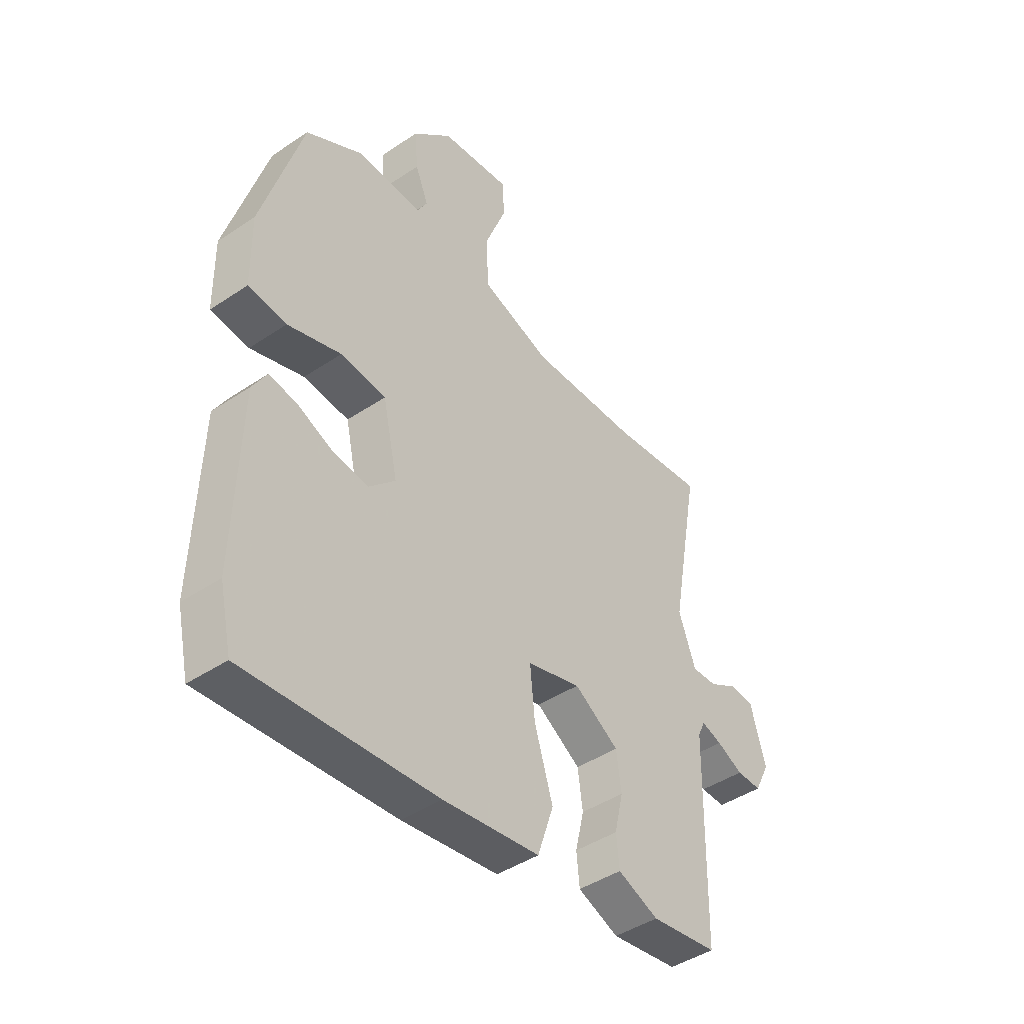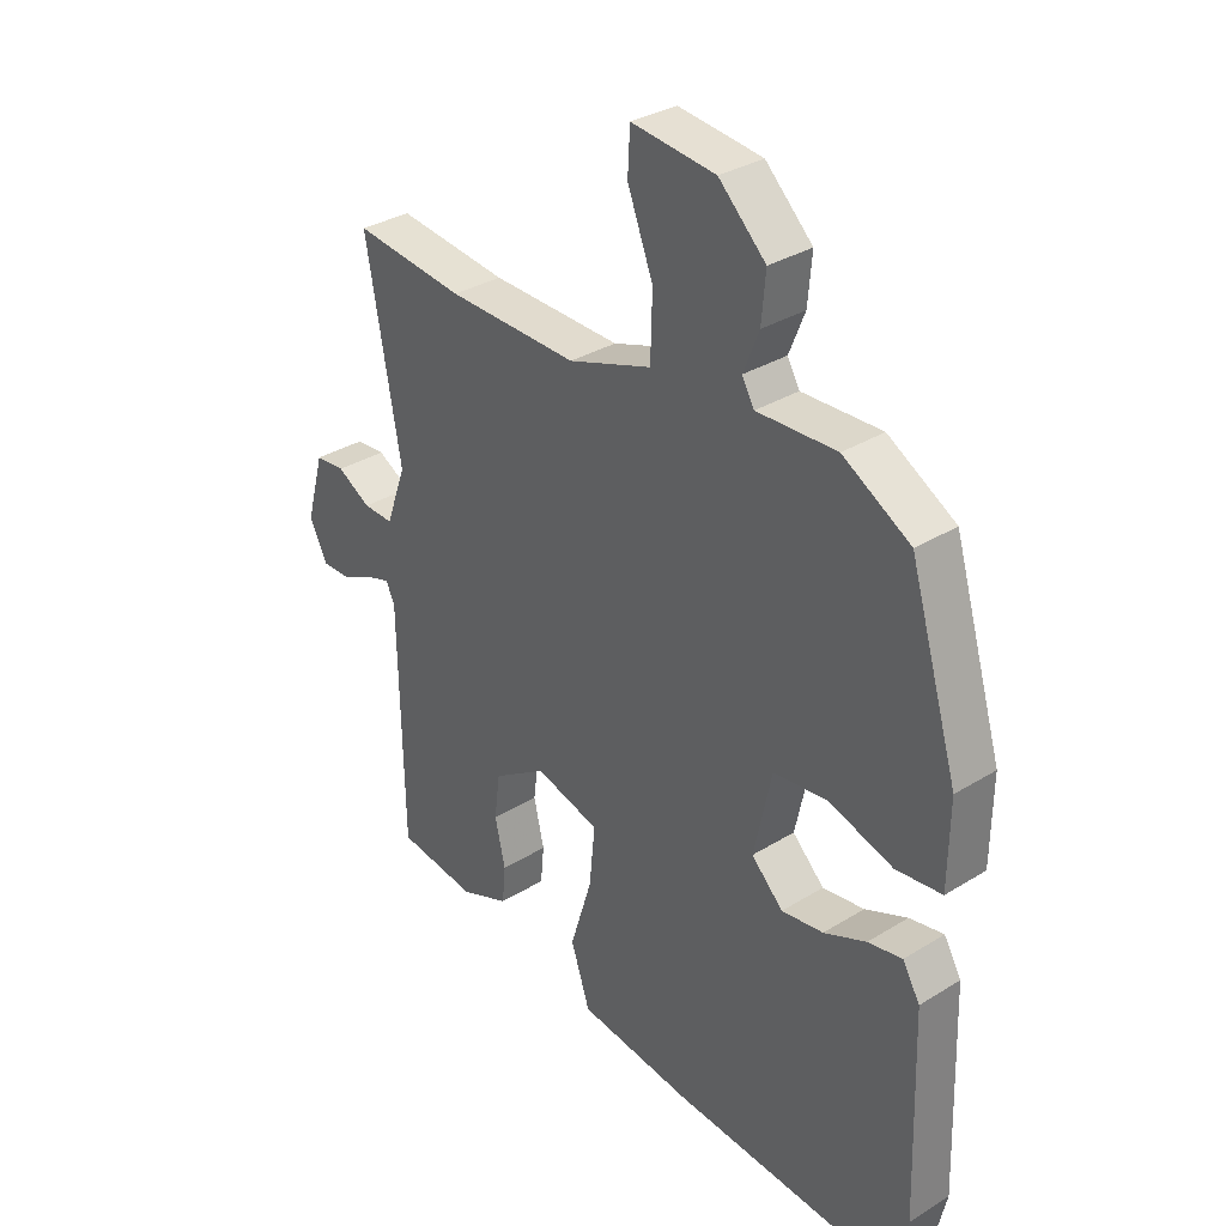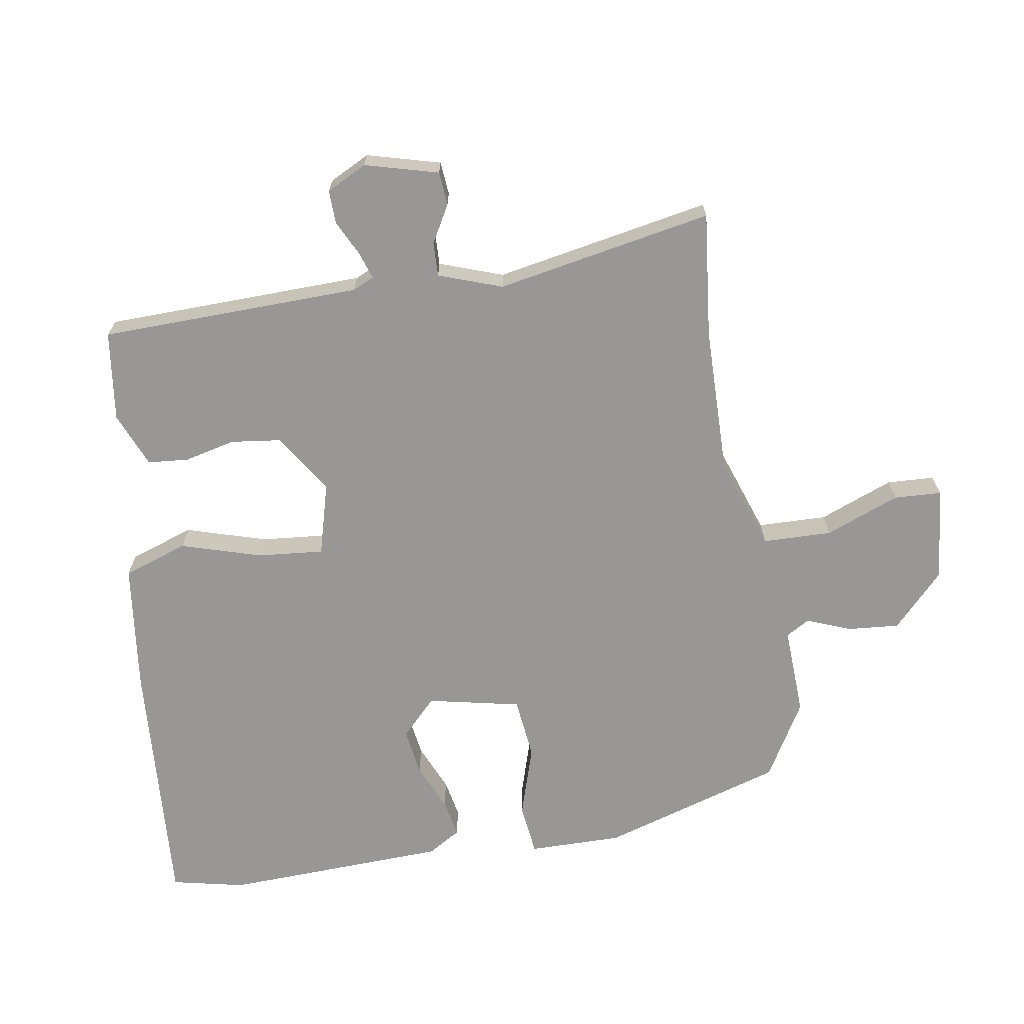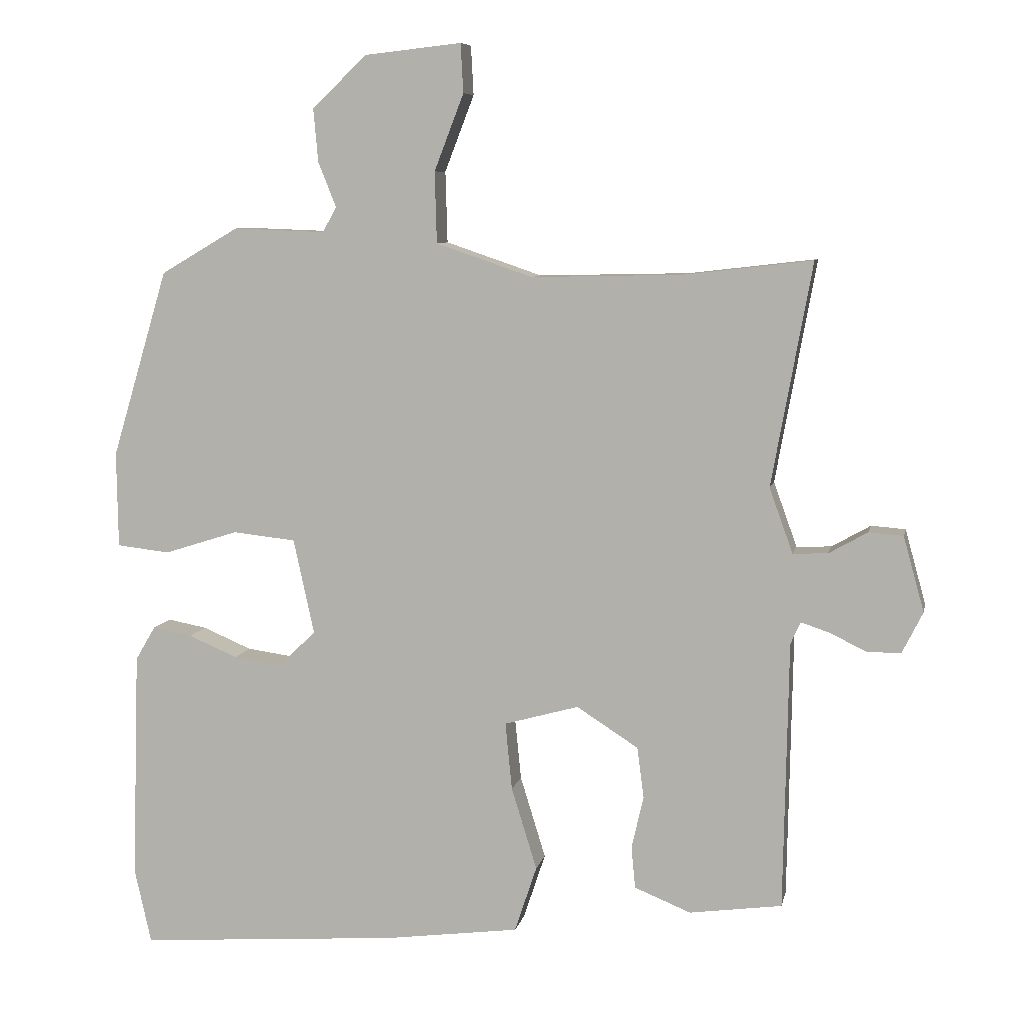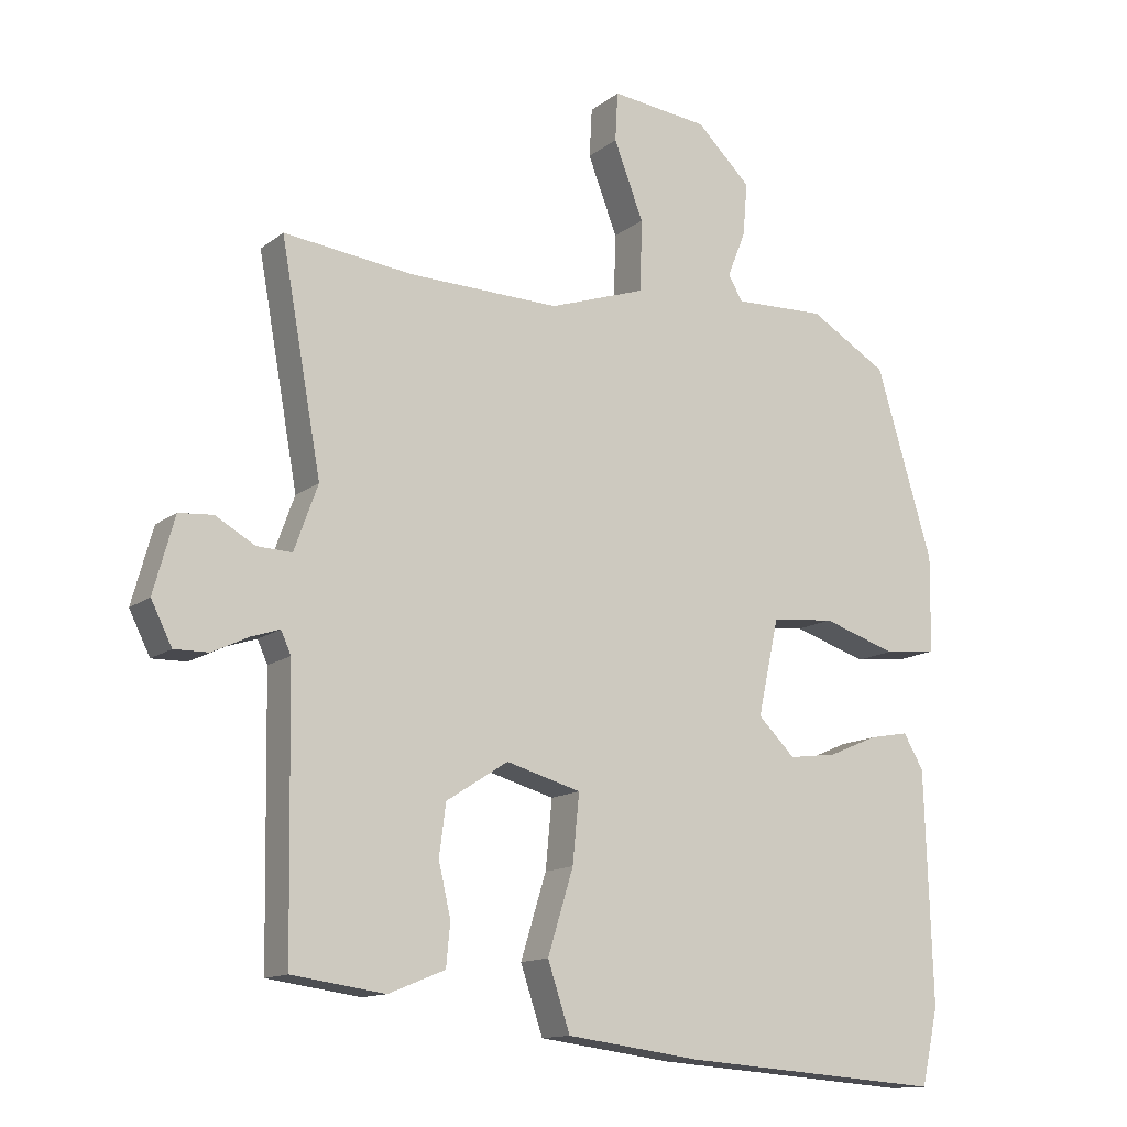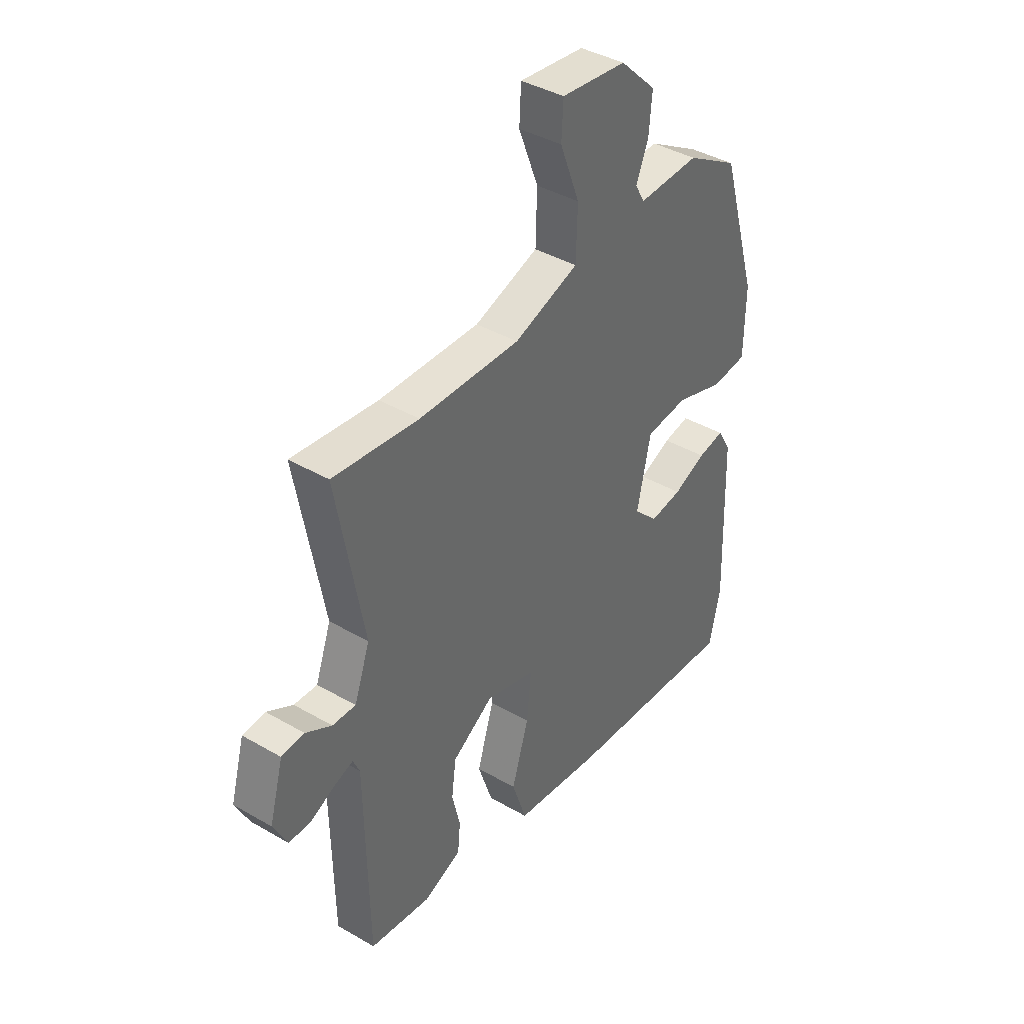
<metadata>
{"format":"obj","ext":"obj","renderer":"f3d","projection":"perspective","resolution":1024,"background":"white","views":[{"elev":-43.9,"azim":128.3,"up":"+Z"},{"elev":32.7,"azim":49.4,"up":"+Z"},{"elev":-68.3,"azim":-80.4,"up":"+Y"},{"elev":7.7,"azim":-168.4,"up":"+Z"},{"elev":-13.3,"azim":-31.5,"up":"+Z"},{"elev":40.2,"azim":-54.4,"up":"+Z"}]}
</metadata>
<code>
v -0.549 0.07 0.506
v -0.358 0.07 0.484
v -0.133 0.07 0.479
v 0.011 0.07 0.528
v 0.014 0.07 0.634
v -0.03 0.07 0.748
v -0.026 0.07 0.821
v 0.119 0.07 0.805
v 0.2 0.07 0.727
v 0.193 0.07 0.648
v 0.166 0.07 0.581
v 0.187 0.07 0.544
v 0.324 0.07 0.549
v 0.44 0.07 0.481
v 0.524 0.07 0.201
v 0.522 0.07 0.058
v 0.443 0.07 0.049
v 0.333 0.07 0.084
v 0.239 0.07 0.074
v 0.208 0.07 -0.068
v 0.263 0.07 -0.122
v 0.335 0.07 -0.112
v 0.408 0.07 -0.081
v 0.467 0.07 -0.07
v 0.497 0.07 -0.121
v 0.508 0.07 -0.464
v 0.483 0.07 -0.576
v 0.091 0.07 -0.547
v -0.108 0.07 -0.521
v -0.141 0.07 -0.422
v -0.103 0.07 -0.299
v -0.093 0.07 -0.198
v -0.204 0.07 -0.167
v -0.296 0.07 -0.226
v -0.306 0.07 -0.302
v -0.288 0.07 -0.38
v -0.294 0.07 -0.443
v -0.378 0.07 -0.477
v -0.516 0.07 -0.458
v -0.523 0.07 -0.058
v -0.538 0.07 -0.025
v -0.58 0.07 -0.039
v -0.634 0.07 -0.065
v -0.685 0.07 -0.066
v -0.716 0.07 -0.004
v -0.685 0.07 0.108
v -0.634 0.07 0.112
v -0.576 0.07 0.079
v -0.524 0.07 0.077
v -0.489 0.07 0.174
v -0.549 0 0.506
v -0.358 0 0.484
v -0.133 0 0.479
v 0.011 0 0.528
v 0.014 0 0.634
v -0.03 0 0.748
v -0.026 0 0.821
v 0.119 0 0.805
v 0.2 0 0.727
v 0.193 0 0.648
v 0.166 0 0.581
v 0.187 0 0.544
v 0.324 0 0.549
v 0.44 0 0.481
v 0.524 0 0.201
v 0.522 0 0.058
v 0.443 0 0.049
v 0.333 0 0.084
v 0.239 0 0.074
v 0.208 0 -0.068
v 0.263 0 -0.122
v 0.335 0 -0.112
v 0.408 0 -0.081
v 0.467 0 -0.07
v 0.497 0 -0.121
v 0.508 0 -0.464
v 0.483 0 -0.576
v 0.091 0 -0.547
v -0.108 0 -0.521
v -0.141 0 -0.422
v -0.103 0 -0.299
v -0.093 0 -0.198
v -0.204 0 -0.167
v -0.296 0 -0.226
v -0.306 0 -0.302
v -0.288 0 -0.38
v -0.294 0 -0.443
v -0.378 0 -0.477
v -0.516 0 -0.458
v -0.523 0 -0.058
v -0.538 0 -0.025
v -0.58 0 -0.039
v -0.634 0 -0.065
v -0.685 0 -0.066
v -0.716 0 -0.004
v -0.685 0 0.108
v -0.634 0 0.112
v -0.576 0 0.079
v -0.524 0 0.077
v -0.489 0 0.174
f 45 46 47 48
f 45 48 49
f 42 43 44 45
f 41 42 45 49
f 40 41 49 50
f 38 39 40 50
f 35 36 37 38
f 34 35 38 50
f 28 29 30 31
f 28 31 32
f 27 28 32
f 26 27 32
f 25 26 32
f 22 23 24 25
f 21 22 25 32
f 20 21 32 33
f 15 16 17 18
f 15 18 19
f 12 13 14 15
f 12 15 19
f 11 12 19 20
f 9 10 11
f 8 9 11
f 5 6 7 8
f 4 5 8 11
f 34 50 1 2
f 33 34 2 3
f 4 11 20 33
f 3 4 33
f 98 97 96 95
f 99 98 95
f 95 94 93 92
f 99 95 92 91
f 100 99 91 90
f 100 90 89 88
f 88 87 86 85
f 100 88 85 84
f 81 80 79 78
f 82 81 78
f 82 78 77
f 82 77 76
f 82 76 75
f 75 74 73 72
f 82 75 72 71
f 83 82 71 70
f 68 67 66 65
f 69 68 65
f 65 64 63 62
f 69 65 62
f 70 69 62 61
f 61 60 59
f 61 59 58
f 58 57 56 55
f 61 58 55 54
f 52 51 100 84
f 53 52 84 83
f 83 70 61 54
f 83 54 53
f 1 51 52 2
f 2 52 53 3
f 3 53 54 4
f 4 54 55 5
f 5 55 56 6
f 6 56 57 7
f 7 57 58 8
f 8 58 59 9
f 9 59 60 10
f 10 60 61 11
f 11 61 62 12
f 12 62 63 13
f 13 63 64 14
f 14 64 65 15
f 15 65 66 16
f 16 66 67 17
f 17 67 68 18
f 18 68 69 19
f 19 69 70 20
f 20 70 71 21
f 21 71 72 22
f 22 72 73 23
f 23 73 74 24
f 24 74 75 25
f 25 75 76 26
f 26 76 77 27
f 27 77 78 28
f 28 78 79 29
f 29 79 80 30
f 30 80 81 31
f 31 81 82 32
f 32 82 83 33
f 33 83 84 34
f 34 84 85 35
f 35 85 86 36
f 36 86 87 37
f 37 87 88 38
f 38 88 89 39
f 39 89 90 40
f 40 90 91 41
f 41 91 92 42
f 42 92 93 43
f 43 93 94 44
f 44 94 95 45
f 45 95 96 46
f 46 96 97 47
f 47 97 98 48
f 48 98 99 49
f 49 99 100 50
f 50 100 51 1

</code>
